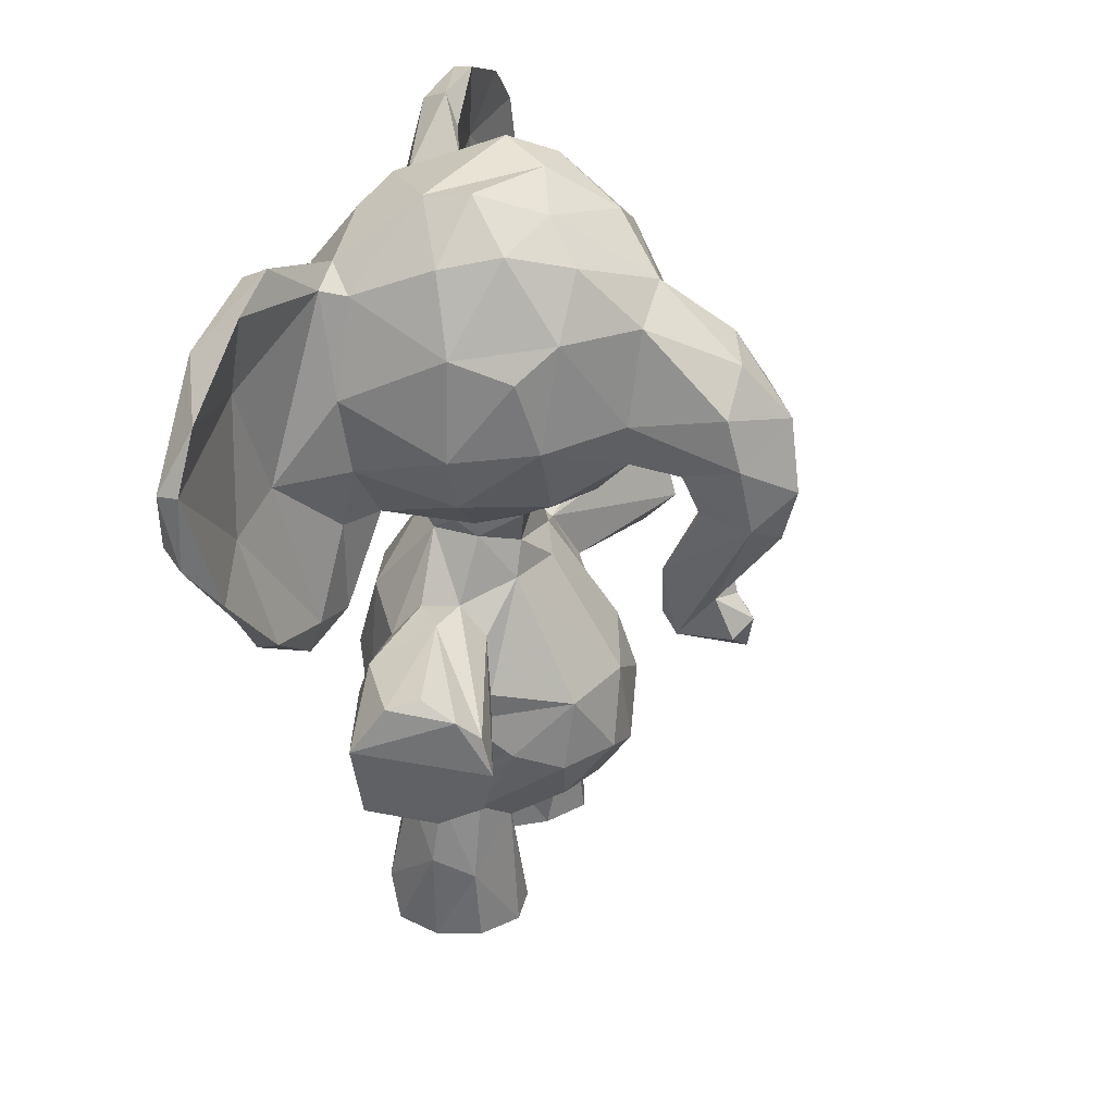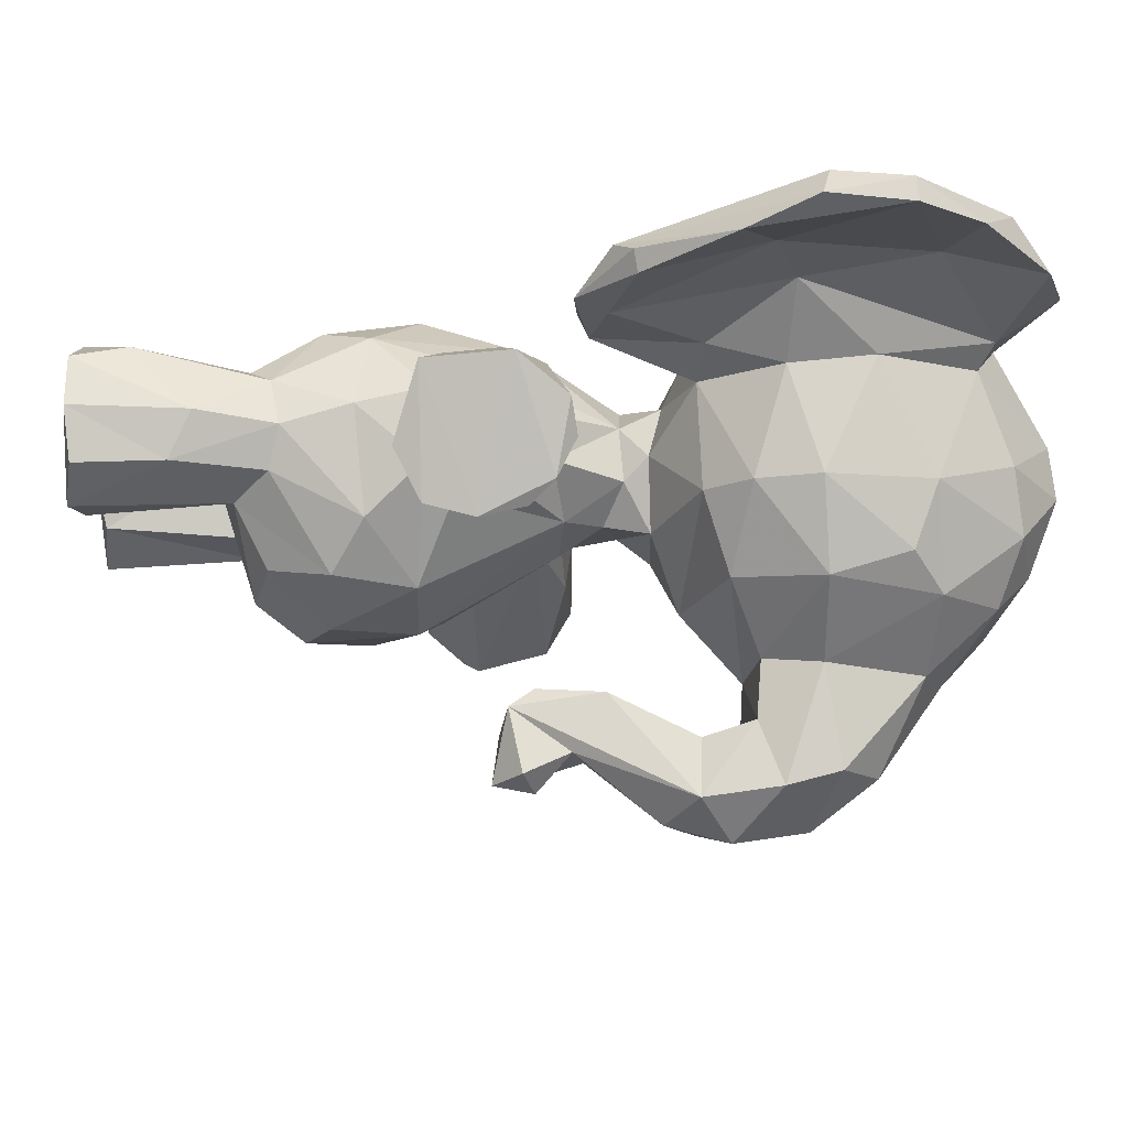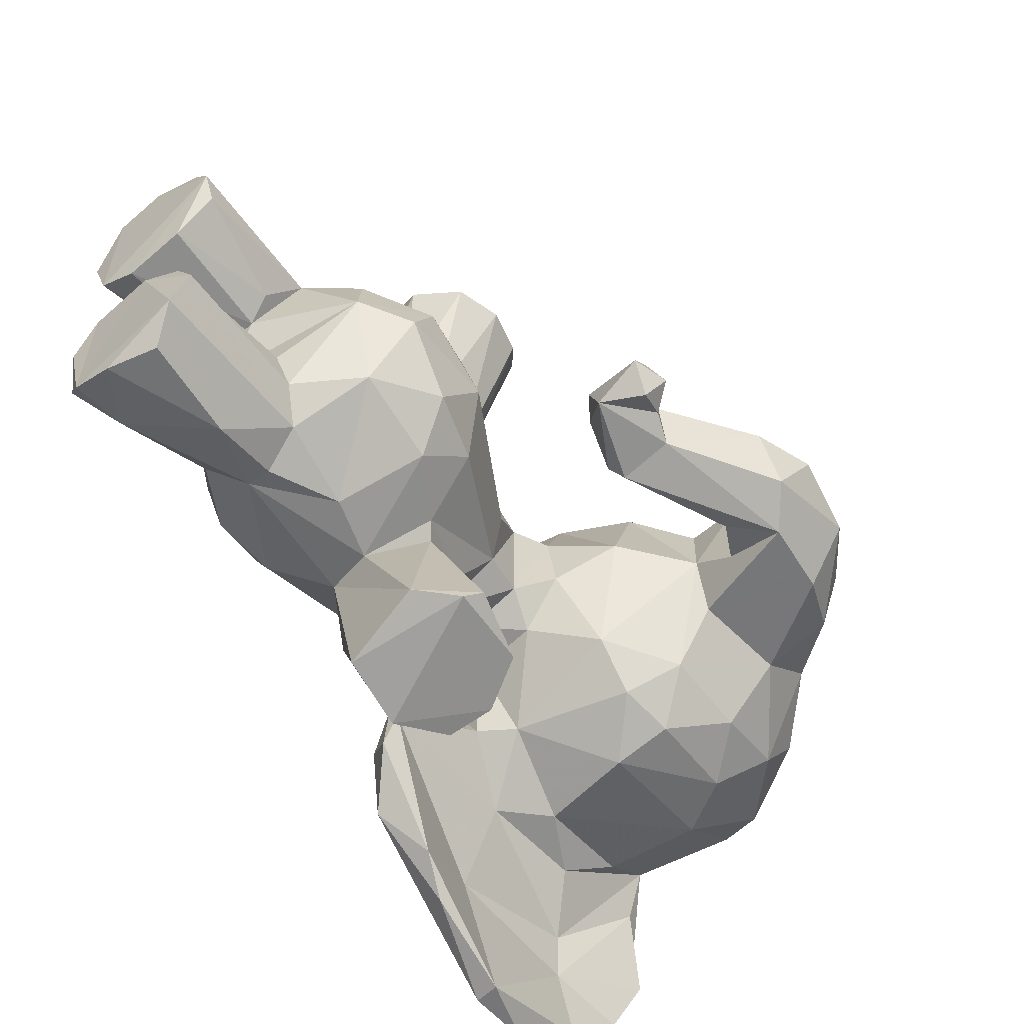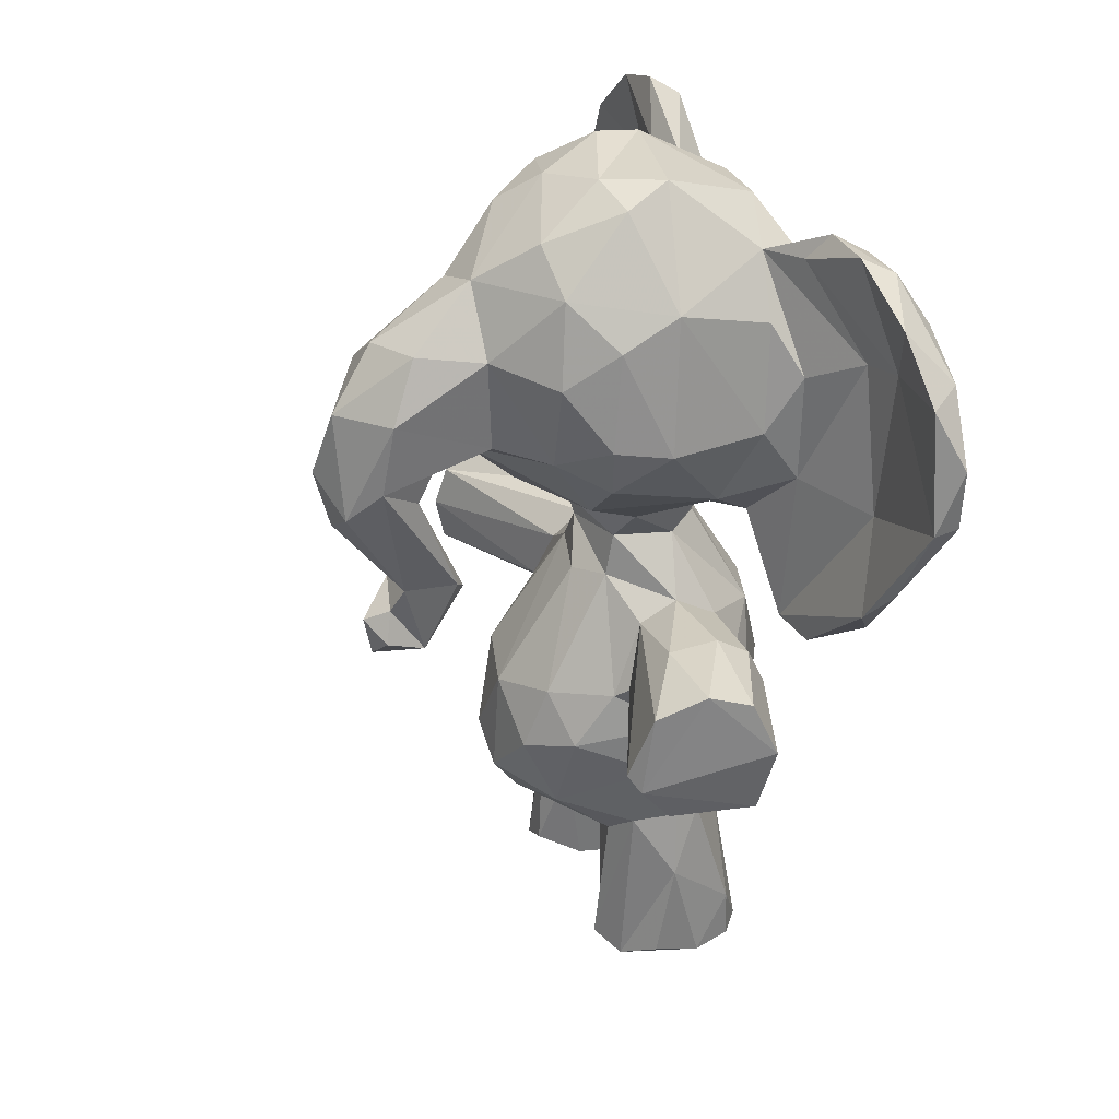
<metadata>
{"format":"obj","ext":"obj","renderer":"f3d","projection":"perspective","resolution":1024,"background":"white","views":[{"elev":37.7,"azim":22.0,"up":"+Y"},{"elev":73.8,"azim":92.4,"up":"+Z"},{"elev":-55.4,"azim":41.6,"up":"+Z"},{"elev":33.2,"azim":156.6,"up":"+Y"}]}
</metadata>
<code>
v 0.2162 0.4871 0.5513
v 0.2486 0.2077 0.5809
v 0.05929 0.2483 0.4399
v 0.05483 0.3429 0.495
v 0.06355 0.4365 0.4344
v 0.0885 0.4532 0.5105
v 0.08666 0.2467 0.5352
v 0.1008 0.2988 0.5689
v 0.3823 0.2701 0.4818
v 0.3473 0.3578 0.5235
v 0.2927 0.3054 0.5812
v 0.3497 0.1879 0.4447
v 0.1004 0.1912 0.4432
v 0.2291 0.1442 0.4795
v 0.3439 0.8763 0.565
v 0.194 0.1492 0.4186
v 0.1309 0.5522 0.4513
v 0.4023 0.8917 0.4243
v 0.3412 0.9376 0.5094
v 0.2978 0.9737 0.4765
v 0.07605 0.9383 0.4782
v 0.2637 0.9888 0.4063
v 0.2227 0.9976 0.5047
v 0.02364 0.6742 0.4787
v 0.02425 0.8679 0.4928
v 0.1436 0.5944 0.5086
v 0.09597 0.6203 0.56
v 0.345 0.6209 0.4524
v 0.2703 0.5886 0.489
v 0.3338 0.667 0.5615
v 0.1193 0.5903 0.4217
v 0.2811 0.5898 0.4155
v 0.2608 0.5402 0.4739
v 0.1827 0.2897 0.6047
v 0.2054 0.2169 0.5982
v 0.1589 0.3796 0.689
v 0.1994 0.3634 0.7825
v 0.1901 0.4527 0.7903
v 0.2493 0.111 0.6034
v 0.1637 0.3629 0.6074
v 0.1975 0.5832 0.5198
v 0.2894 0.01364 0.341
v 0.2745 0.3418 0.7509
v 0.2238 0.5055 0.7662
v 0.2394 0.3616 0.6036
v 0.2485 0.5549 0.3901
v 0.3252 0.3714 0.7378
v 0.2664 0.3928 0.5824
v 0.1364 0.1784 0.5492
v 0.1296 0.06324 0.5938
v 0.1469 0.005289 0.6079
v 0.04149 0.6036 0.707
v 0.1148 0.007481 0.5477
v 0.1837 0.1447 0.4732
v 0.1376 0.006473 0.4884
v 0.2723 0.171 0.5426
v 0.2857 0.02132 0.5248
v 0.14 0.06771 0.2792
v 0.2546 0.1371 0.5023
v 0.2866 0.007853 0.5565
v 0.1541 0.2033 0.5798
v 0.1998 0.1329 0.617
v 0.2821 0.4951 0.4316
v 0.2013 0.007517 0.6189
v 0.3333 0.2068 0.5172
v 0.2513 0.4562 0.5569
v 0.1641 0.5519 0.503
v 0.172 0.4811 0.5611
v 0.1412 0.6267 0.5879
v 0.03623 0.7514 0.5877
v 0.3406 0.3768 0.3661
v 0.338 0.4073 0.1528
v 0.1216 0.9041 0.5975
v 0.2123 0.9438 0.5759
v 0.1243 0.8007 0.641
v 0.3101 0.8427 0.6028
v 0.1362 0.712 0.6388
v 0.2501 0.684 0.6213
v 0.2469 0.7512 0.638
v 0.2516 0.6364 0.5824
v 0.3377 0.7609 0.5995
v 0.03335 0.7704 0.6203
v 0.01112 0.8272 0.691
v 0.04828 0.8742 0.567
v 0.08092 0.5578 0.778
v 0.02873 0.7323 0.854
v 0.04122 0.9495 0.6705
v 0.0903 0.9238 0.5684
v 0.5626 0.6121 0.4513
v 0.07578 0.9721 0.6793
v 0.07319 0.921 0.09362
v 0.2984 0.495 0.747
v 0.0766 0.9519 0.7435
v 0.147 0.4454 0.2056
v 0.06378 0.9009 0.3239
v 0.02886 0.9127 0.7644
v 0.09969 0.9187 0.6205
v 0.07212 0.7165 0.7024
v 0.1172 0.6318 0.6338
v 0.1176 0.5182 0.6356
v 0.05407 0.8504 0.7348
v 0.063 0.8124 0.8695
v 0.06732 0.8775 0.8353
v 0.06279 0.6911 0.7675
v 0.1125 0.5364 0.6918
v 0.1042 0.503 0.705
v 0.1028 0.5624 0.771
v 0.08157 0.6562 0.8347
v 0.2562 0.5016 0.2234
v 0.1854 0.008522 0.2648
v 0.05309 0.8493 0.1302
v 0.4707 0.4426 0.4164
v 0.09446 0.5059 0.6399
v 0.2399 0.02559 0.2666
v 0.4077 0.8685 0.4891
v 0.5343 0.4829 0.4429
v 0.5095 0.7869 0.5034
v 0.5284 0.7291 0.5096
v 0.5415 0.6469 0.4985
v 0.5199 0.4699 0.4725
v 0.0113 0.8421 0.4047
v 0.4502 0.4518 0.4652
v 0.461 0.7002 0.5005
v 0.3993 0.7022 0.5024
v 0.4789 0.6462 0.4882
v 0.4339 0.55 0.4774
v 0.4298 0.4775 0.4607
v 0.5269 0.4385 0.4387
v 0.2006 0.5068 0.2173
v 0.2723 0.1724 0.341
v 0.2765 0.9576 0.5477
v 0.115 0.6167 0.3207
v 0.5068 0.826 0.4533
v 0.5601 0.7599 0.4332
v 0.5788 0.6811 0.4558
v 0.4951 0.5185 0.468
v 0.4087 0.6884 0.4297
v 0.4221 0.5159 0.4173
v 0.2121 0.4957 0.1073
v 0.4792 0.8301 0.3952
v 0.07207 0.6392 0.5608
v 0.5181 0.465 0.4088
v 0.03804 0.8086 0.8691
v 0.06038 0.7249 0.8758
v 0.188 0.4352 0.09133
v 0.2227 0.5592 0.5095
v 0.2564 0.5131 0.7448
v 0.1801 0.2122 0.2891
v 0.2459 0.01408 0.4843
v 0.2577 0.5081 0.1232
v 0.1602 0.4792 0.6755
v 0.266 0.3997 0.3027
v 0.3222 0.4701 0.7329
v 0.3362 0.4236 0.7373
v 0.246 0.7336 0.2463
v 0.05155 0.3418 0.4006
v 0.09204 0.2506 0.3377
v 0.3728 0.3561 0.4389
v 0.3692 0.3045 0.3707
v 0.3843 0.2407 0.429
v 0.3247 0.3229 0.3227
v 0.2384 0.2886 0.2824
v 0.1828 0.5532 0.3725
v 0.2624 0.1592 0.3888
v 0.259 0.5062 0.3869
v 0.1429 0.557 0.4034
v 0.08369 0.9443 0.4023
v 0.107 0.5018 0.1847
v 0.2347 0.5924 0.3615
v 0.2167 0.007345 0.4069
v 0.214 0.3529 0.2747
v 0.1043 0.3129 0.3116
v 0.1526 0.3909 0.2
v 0.1341 0.4088 0.3012
v 0.06658 0.8583 0.03727
v 0.2034 0.3577 0.1049
v 0.2926 0.3472 0.1383
v 0.3266 0.3893 0.1388
v 0.2409 0.4689 0.3298
v 0.2789 0.3865 0.3159
v 0.1358 0.1858 0.3319
v 0.1378 0.007808 0.2788
v 0.1176 0.01703 0.3004
v 0.1174 0.006595 0.3607
v 0.1397 0.155 0.3592
v 0.1892 0.1202 0.4055
v 0.04831 0.9511 0.1573
v 0.2548 0.2005 0.3079
v 0.1734 0.6449 0.2833
v 0.2086 0.2131 0.2854
v 0.1509 0.4651 0.3204
v 0.1968 0.4899 0.3286
v 0.08674 0.4421 0.367
v 0.05494 0.6592 0.3396
v 0.0776 0.6222 0.3075
v 0.03772 0.7488 0.2861
v 0.129 0.8612 0.2639
v 0.2568 0.9759 0.3476
v 0.2297 0.8845 0.2732
v 0.3361 0.8987 0.3255
v 0.351 0.8085 0.3
v 0.307 0.7429 0.2651
v 0.1428 0.7425 0.2413
v 0.1053 0.6847 0.2307
v 0.1338 0.6203 0.2891
v 0.3005 0.6846 0.2812
v 0.3547 0.7147 0.3131
v 0.07043 0.5238 0.2123
v 0.015 0.7303 0.1698
v 0.03905 0.8425 0.3066
v 0.01236 0.8636 0.1876
v 0.1377 0.4364 0.5725
v 0.01611 0.7468 0.05995
v 0.04034 0.9424 0.2276
v 0.02085 0.9009 0.132
v 0.3121 0.4818 0.1406
v 0.0289 0.8683 0.06218
v 0.09629 0.9314 0.2585
v 0.09694 0.5881 0.09097
v 0.07531 0.9623 0.2424
v 0.07912 0.9651 0.1773
v 0.1198 0.925 0.3076
v 0.103 0.806 0.2318
v 0.06131 0.8401 0.1774
v 0.06432 0.6801 0.1362
v 0.1177 0.5104 0.23
v 0.1033 0.5127 0.2556
v 0.4059 0.8202 0.3694
v 0.5116 0.7635 0.3724
v 0.4013 0.7131 0.3737
v 0.5261 0.6829 0.3753
v 0.5617 0.6457 0.3993
v 0.4942 0.5298 0.412
v 0.5079 0.4992 0.4241
v 0.4344 0.529 0.4023
v 0.4788 0.6503 0.3961
v 0.3405 0.941 0.3803
v 0.3048 0.6373 0.3275
v 0.1576 0.5987 0.3595
v 0.2024 0.9937 0.3665
v 0.1696 0.988 0.5103
v 0.4555 0.6894 0.4007
v 0.2173 0.1372 0.2686
v 0.2568 0.01596 0.6058
v 0.0689 0.7273 0.0132
v 0.07863 0.6276 0.06001
v 0.06552 0.5404 0.1326
v 0.04066 0.7981 0.009432
v 0.145 0.007867 0.4016
v 0.2586 0.01795 0.3918
v 0.273 0.005844 0.2989
v 0.1642 0.4848 0.2114
v 0.06579 0.5383 0.7482
v 0.2934 0.8518 0.2765
v 0.1454 0.4337 0.675
v 0.2635 0.5006 0.4948
v 0.009937 0.7761 0.8
v 0.1582 0.3641 0.2805
v 0.1471 0.1491 0.5051
v 0.2115 0.4966 0.6062
v 0.05733 0.622 0.4408
v 0.2413 0.8643 0.6172
v 0.009067 0.7174 0.4055
v 0.04057 0.7301 0.01353
v 0.4048 0.7638 0.5212
v 0.1809 0.01077 0.4697
v 0.005964 0.7837 0.4995
v 0.3431 0.2731 0.5452
v 0.3357 0.2263 0.3517
f 76 262 79
f 51 64 62
f 191 193 163
f 199 155 203
f 83 52 257
f 19 20 131
f 238 32 169
f 269 162 161
f 60 266 149
f 192 179 109
f 47 43 45
f 91 175 217
f 25 84 88
f 82 141 52
f 178 176 145
f 191 129 252
f 38 154 92
f 212 6 8
f 59 57 149
f 170 250 186
f 194 263 196
f 148 243 58
f 224 218 222
f 152 72 179
f 154 38 37
f 98 97 101
f 199 203 197
f 92 260 147
f 104 107 105
f 121 21 167
f 260 68 151
f 153 154 66
f 66 1 153
f 39 60 56
f 82 83 84
f 202 155 254
f 60 39 244
f 34 45 40
f 178 177 176
f 69 78 77
f 199 197 222
f 244 39 64
f 88 241 21
f 210 196 263
f 94 145 173
f 195 209 208
f 140 18 133
f 196 209 195
f 166 17 31
f 94 252 139
f 245 219 246
f 181 183 185
f 246 247 264
f 58 183 181
f 6 5 4
f 9 10 268
f 10 11 268
f 268 11 2
f 12 9 65
f 184 185 183
f 53 259 55
f 6 17 5
f 18 19 115
f 261 141 24
f 6 67 17
f 45 34 11
f 37 255 36
f 15 262 76
f 7 61 8
f 26 261 31
f 258 193 174
f 45 10 48
f 47 37 43
f 256 66 48
f 53 51 50
f 259 54 55
f 107 104 108
f 55 51 53
f 13 181 185
f 56 65 268
f 28 238 137
f 39 35 62
f 2 35 39
f 21 241 167
f 244 64 60
f 210 214 211
f 50 62 61
f 12 65 56
f 67 68 1
f 189 155 206
f 67 6 212
f 27 26 69
f 267 24 70
f 73 262 74
f 192 46 165
f 15 76 81
f 261 27 141
f 30 81 78
f 30 78 80
f 84 70 82
f 68 67 212
f 253 52 113
f 93 97 90
f 87 88 84
f 103 93 96
f 77 75 98
f 73 88 97
f 98 75 97
f 77 98 99
f 18 140 228
f 107 106 105
f 177 258 176
f 114 110 243
f 100 106 113
f 70 141 82
f 106 253 113
f 150 139 129
f 2 39 56
f 62 64 39
f 190 243 148
f 236 235 138
f 136 122 120
f 49 13 259
f 265 124 123
f 122 119 126
f 182 110 251
f 171 152 180
f 122 126 127
f 122 128 120
f 157 156 172
f 15 265 115
f 81 265 15
f 83 96 87
f 80 29 28
f 241 73 74
f 74 131 23
f 234 233 136
f 116 234 136
f 13 3 157
f 118 135 134
f 135 119 89
f 75 79 262
f 242 123 137
f 125 123 242
f 30 137 124
f 137 123 124
f 127 126 138
f 14 149 266
f 258 174 94
f 26 67 41
f 146 29 41
f 55 54 266
f 89 233 232
f 113 52 141
f 59 149 14
f 57 60 149
f 259 53 49
f 215 211 214
f 44 147 260
f 151 38 44
f 41 80 69
f 109 150 129
f 131 15 19
f 267 70 84
f 112 234 142
f 66 154 48
f 160 159 158
f 161 159 269
f 220 214 95
f 269 130 188
f 71 63 158
f 240 241 22
f 198 240 22
f 194 261 263
f 31 163 166
f 165 33 63
f 46 29 33
f 188 42 251
f 258 171 148
f 162 148 171
f 208 227 195
f 150 216 178
f 145 176 173
f 177 152 171
f 58 182 183
f 249 184 182
f 215 187 217
f 169 239 189
f 250 130 164
f 258 177 171
f 61 49 50
f 243 190 188
f 110 114 251
f 169 189 238
f 130 269 12
f 179 192 165
f 165 180 179
f 261 194 132
f 194 195 132
f 210 167 95
f 222 95 167
f 225 245 111
f 203 223 197
f 254 201 202
f 189 203 155
f 204 189 205
f 59 14 56
f 187 215 214
f 114 243 251
f 218 221 220
f 189 239 205
f 223 204 224
f 91 221 111
f 162 269 188
f 219 245 225
f 205 132 227
f 227 168 226
f 47 154 37
f 7 8 4
f 231 232 233
f 235 231 233
f 112 233 234
f 112 235 233
f 138 235 112
f 236 231 235
f 89 232 135
f 100 113 27
f 128 116 120
f 119 136 89
f 229 134 232
f 25 88 21
f 220 222 218
f 179 72 216
f 242 137 230
f 138 126 236
f 125 242 236
f 112 122 127
f 144 253 108
f 80 78 69
f 102 101 103
f 175 245 248
f 26 41 69
f 245 246 264
f 115 133 18
f 192 163 46
f 46 163 169
f 239 169 163
f 31 239 163
f 16 185 186
f 13 157 181
f 250 164 186
f 233 89 136
f 150 109 216
f 49 61 7
f 122 112 128
f 161 171 180
f 8 40 212
f 267 263 24
f 175 91 111
f 21 121 25
f 49 53 50
f 186 185 249
f 77 78 79
f 75 73 97
f 238 206 207
f 103 96 143
f 156 157 3
f 72 178 216
f 224 225 111
f 81 124 265
f 155 202 206
f 263 261 24
f 200 199 198
f 15 131 262
f 32 29 46
f 211 209 196
f 74 262 131
f 198 199 240
f 249 170 186
f 9 160 158
f 126 125 236
f 121 267 25
f 255 212 40
f 54 16 14
f 221 218 111
f 267 84 25
f 83 257 96
f 104 105 98
f 237 22 20
f 7 4 3
f 83 87 84
f 135 118 119
f 130 42 188
f 42 130 250
f 229 140 134
f 200 201 254
f 104 102 108
f 193 156 5
f 151 255 38
f 125 126 119
f 86 253 144
f 170 182 251
f 241 74 23
f 98 101 104
f 269 159 160
f 198 22 237
f 206 238 189
f 227 226 205
f 117 134 133
f 48 10 256
f 113 141 27
f 197 223 222
f 104 101 102
f 145 150 178
f 40 43 37
f 175 248 217
f 11 34 35
f 116 136 120
f 201 200 228
f 110 58 243
f 118 134 117
f 16 13 185
f 158 159 71
f 30 80 28
f 56 57 59
f 20 18 237
f 5 156 4
f 146 41 67
f 194 196 195
f 224 204 225
f 47 48 154
f 219 226 168
f 97 88 90
f 224 111 218
f 34 61 35
f 96 93 90
f 7 13 49
f 72 152 177
f 170 251 42
f 204 226 225
f 72 177 178
f 207 228 230
f 210 211 196
f 237 200 198
f 257 253 86
f 26 27 261
f 234 116 142
f 97 93 101
f 92 147 44
f 213 211 217
f 143 102 103
f 87 96 90
f 28 137 30
f 269 160 12
f 157 172 148
f 56 14 12
f 121 263 267
f 102 144 108
f 139 252 129
f 111 245 175
f 17 166 193
f 199 254 155
f 205 239 132
f 99 69 77
f 16 54 13
f 100 69 99
f 203 204 223
f 3 13 7
f 82 52 83
f 253 257 52
f 144 143 86
f 256 158 63
f 156 193 172
f 181 148 58
f 23 131 20
f 247 168 208
f 71 159 161
f 229 232 231
f 16 186 164
f 75 77 79
f 93 103 101
f 191 252 94
f 243 188 251
f 118 117 265
f 105 106 100
f 264 248 245
f 248 213 217
f 192 109 129
f 31 261 132
f 222 220 95
f 17 26 31
f 265 123 118
f 193 191 174
f 44 38 92
f 172 258 148
f 228 207 201
f 119 122 136
f 207 206 202
f 91 217 187
f 143 257 86
f 207 137 238
f 229 231 230
f 217 211 215
f 167 240 222
f 17 193 5
f 203 189 204
f 14 266 54
f 151 212 255
f 195 227 132
f 247 246 219
f 71 161 180
f 187 221 91
f 139 150 145
f 229 228 140
f 92 153 260
f 143 144 102
f 173 176 258
f 220 187 214
f 162 188 190
f 151 44 260
f 153 92 154
f 27 69 100
f 181 157 148
f 121 167 210
f 109 179 216
f 80 41 29
f 1 66 256
f 239 31 132
f 268 65 9
f 182 58 110
f 260 153 1
f 146 1 256
f 222 240 199
f 257 143 96
f 207 202 201
f 76 79 81
f 60 64 51
f 48 47 45
f 171 161 162
f 163 192 191
f 10 9 158
f 238 28 32
f 210 95 214
f 105 99 98
f 162 190 148
f 241 240 167
f 3 4 156
f 241 88 73
f 221 187 220
f 56 268 2
f 12 14 16
f 35 61 62
f 116 128 142
f 211 213 209
f 134 135 232
f 209 213 247
f 115 265 117
f 182 184 183
f 46 33 165
f 174 191 94
f 191 192 129
f 34 8 61
f 146 67 1
f 56 60 57
f 99 105 100
f 248 264 213
f 88 87 90
f 237 18 200
f 127 138 112
f 200 254 199
f 81 30 124
f 164 12 16
f 223 224 222
f 1 68 260
f 18 20 19
f 68 212 151
f 45 43 40
f 4 8 6
f 130 12 164
f 231 242 230
f 118 123 119
f 40 8 34
f 60 55 266
f 63 71 165
f 170 249 182
f 249 185 184
f 123 125 119
f 169 32 46
f 219 225 226
f 33 146 256
f 231 236 242
f 228 200 18
f 207 230 137
f 165 71 180
f 75 262 73
f 226 204 205
f 263 121 210
f 10 158 256
f 250 170 42
f 19 15 115
f 94 173 258
f 255 40 36
f 29 146 33
f 230 228 229
f 256 63 33
f 168 227 208
f 247 219 168
f 264 247 213
f 193 258 172
f 128 112 142
f 253 85 108
f 62 50 51
f 2 11 35
f 36 40 37
f 152 179 180
f 107 108 85
f 9 12 160
f 94 139 145
f 11 10 45
f 70 24 141
f 37 38 255
f 106 107 85
f 78 81 79
f 17 67 26
f 106 85 253
f 55 60 51
f 134 140 133
f 209 247 208
f 133 115 117
f 259 13 54
f 193 166 163
f 32 28 29
f 241 23 22
f 22 23 20

</code>
